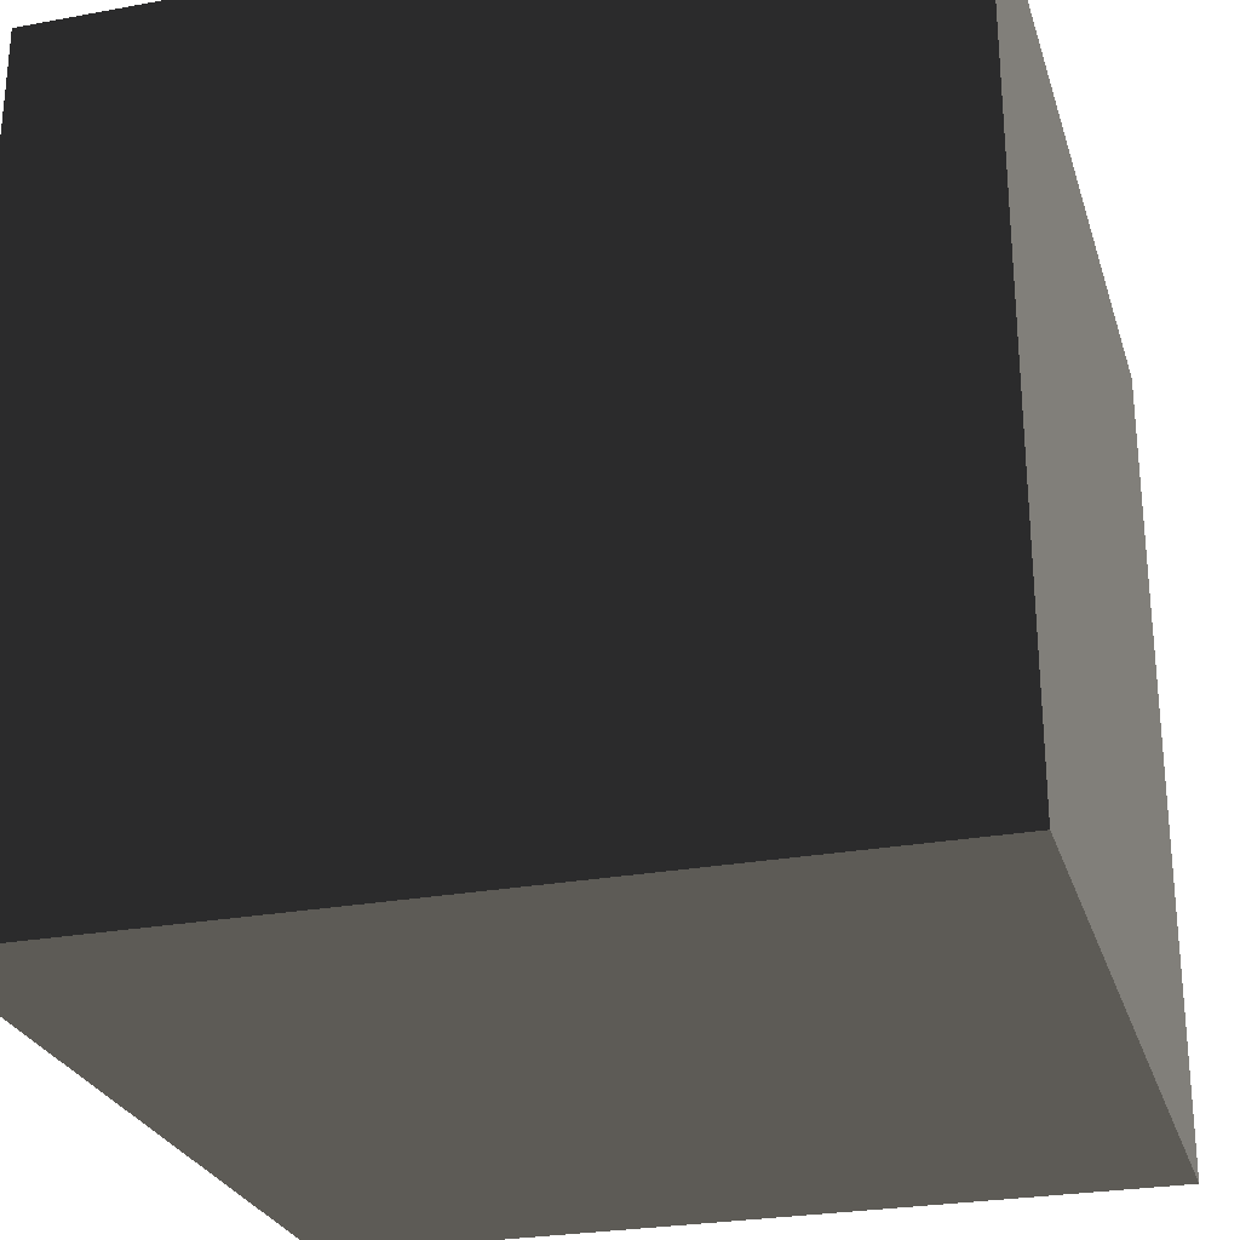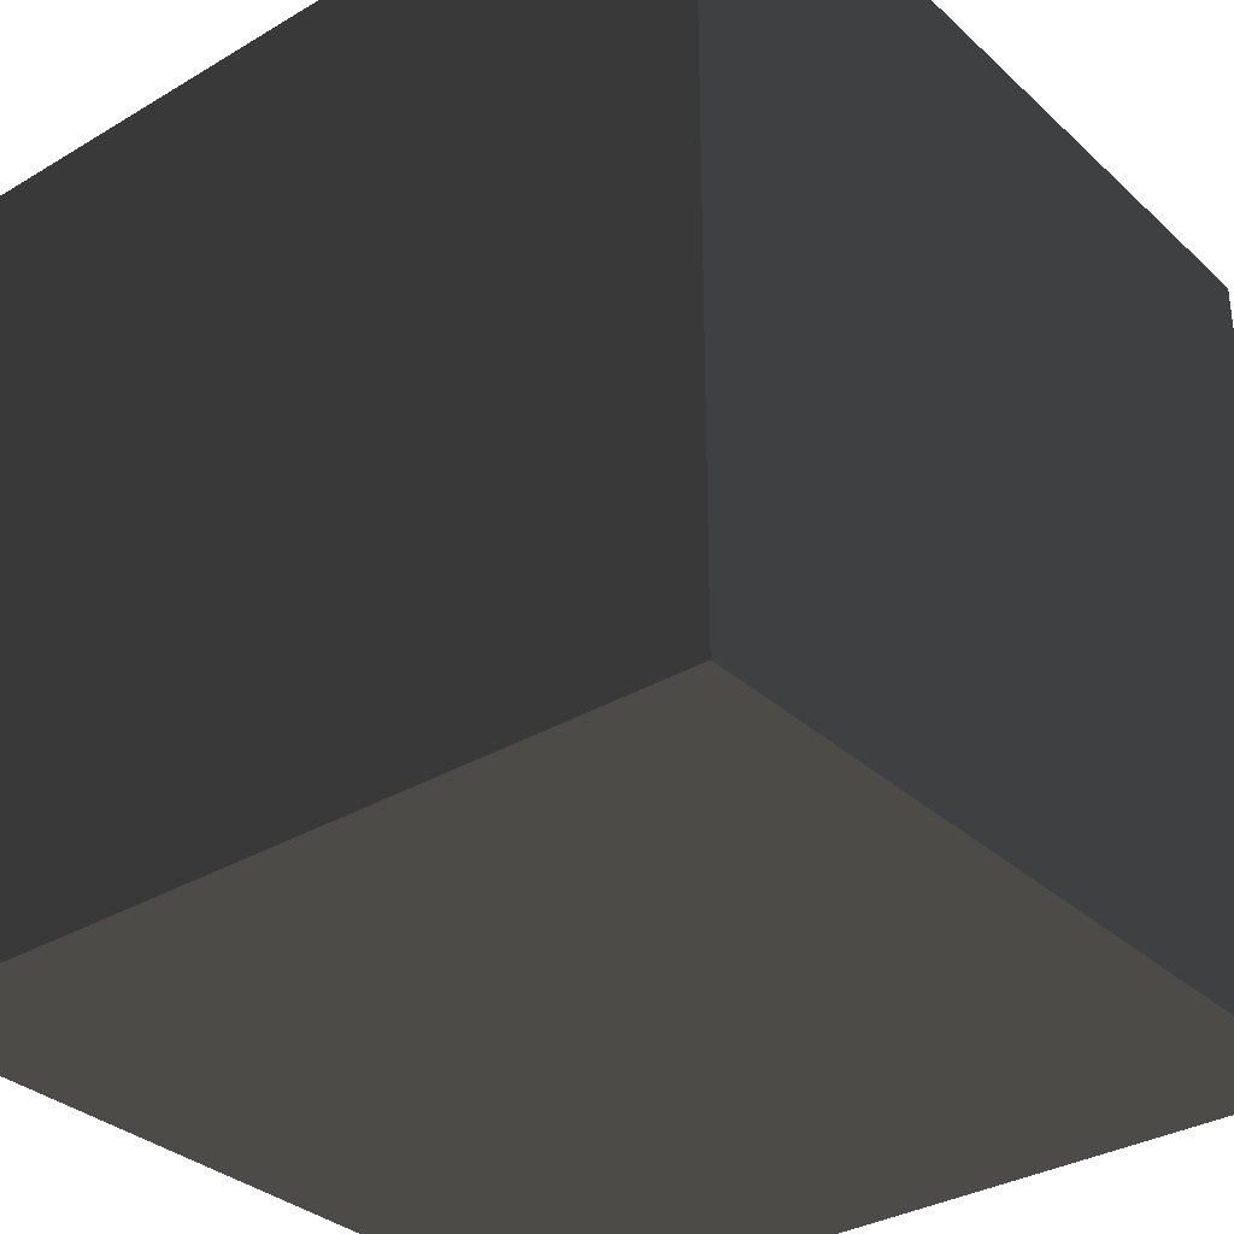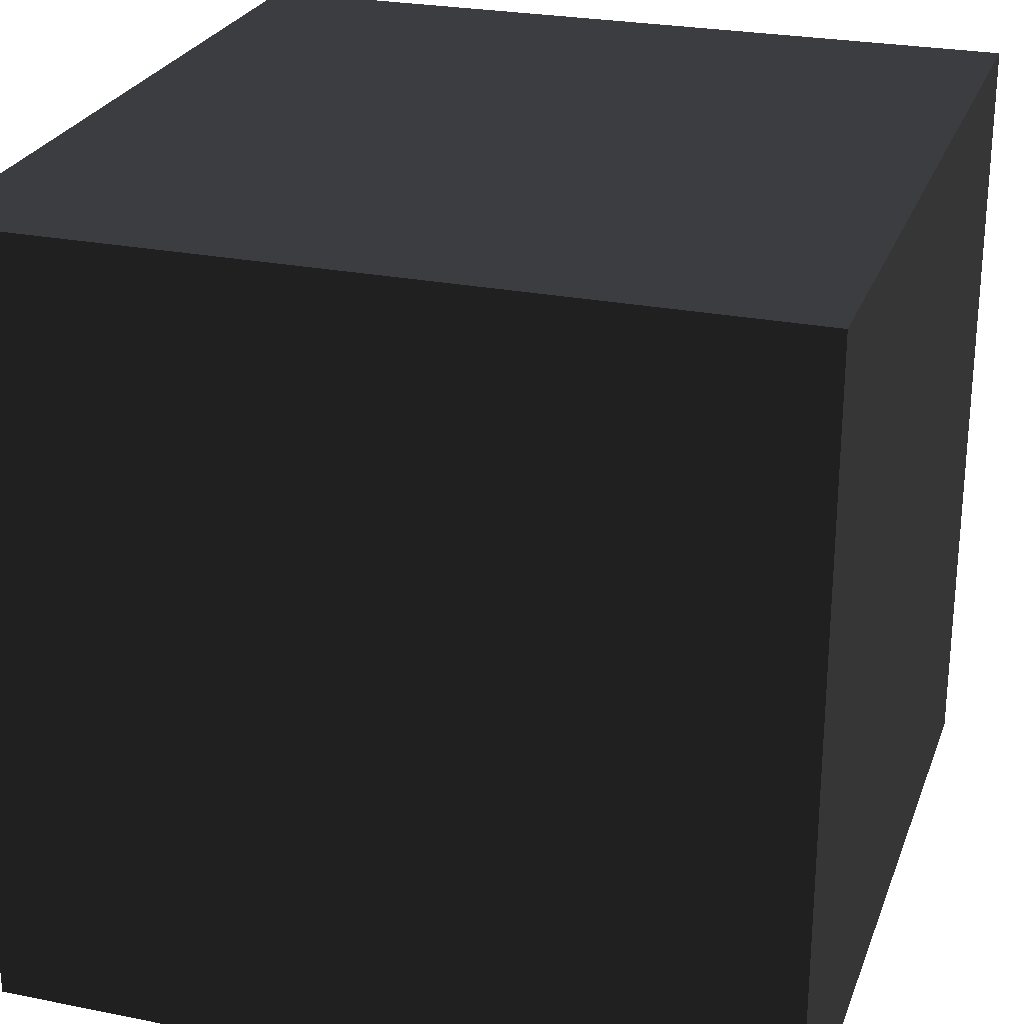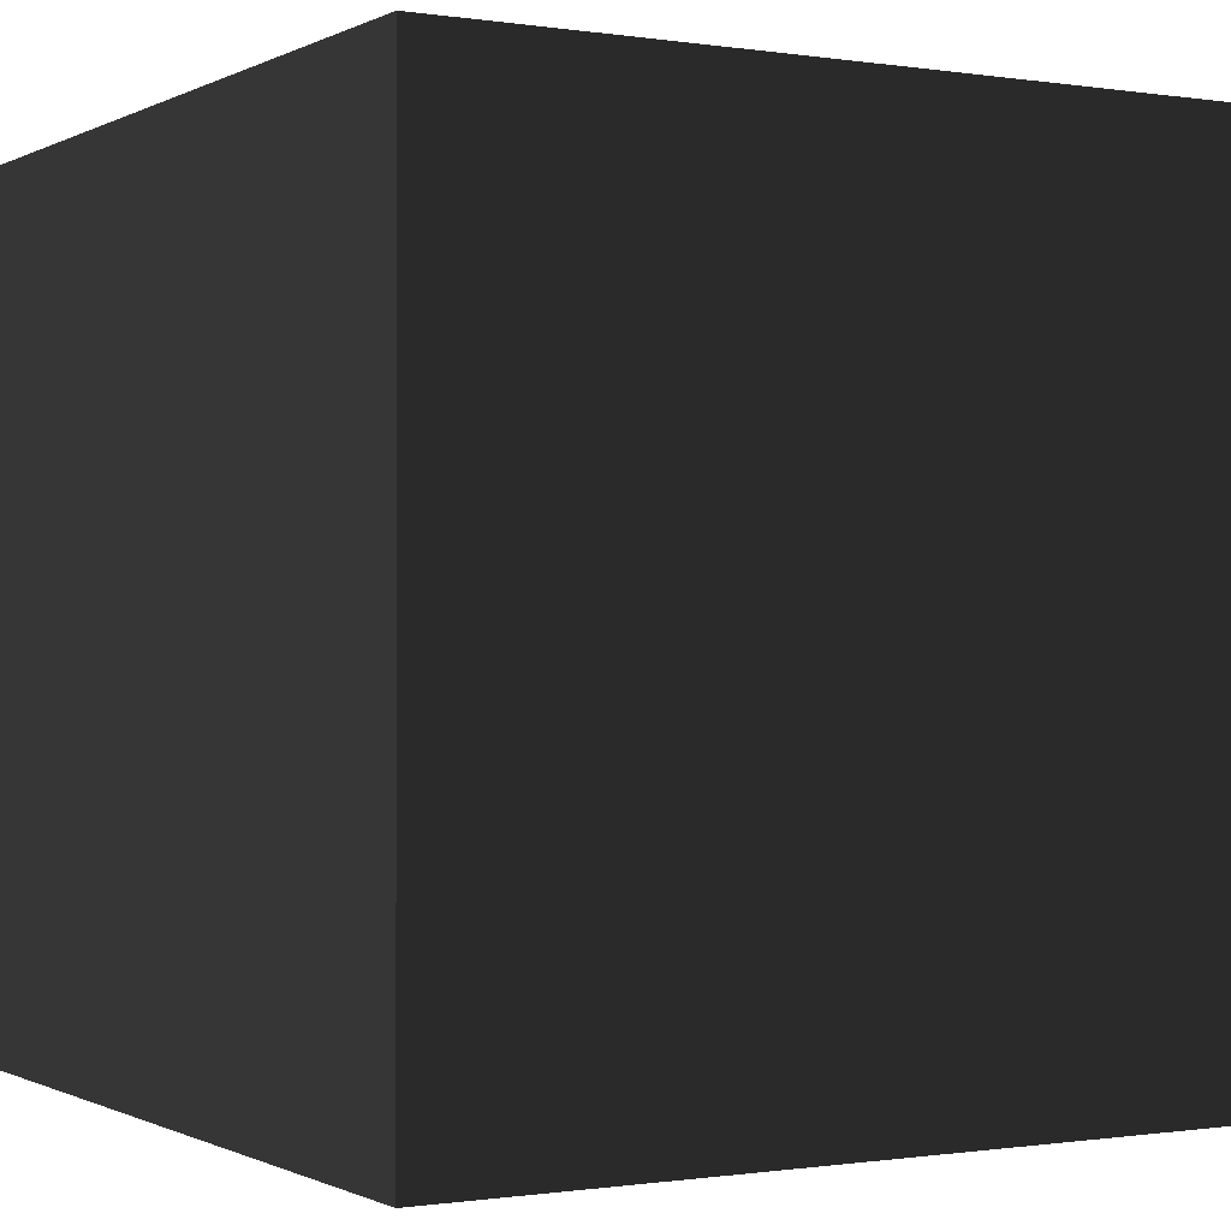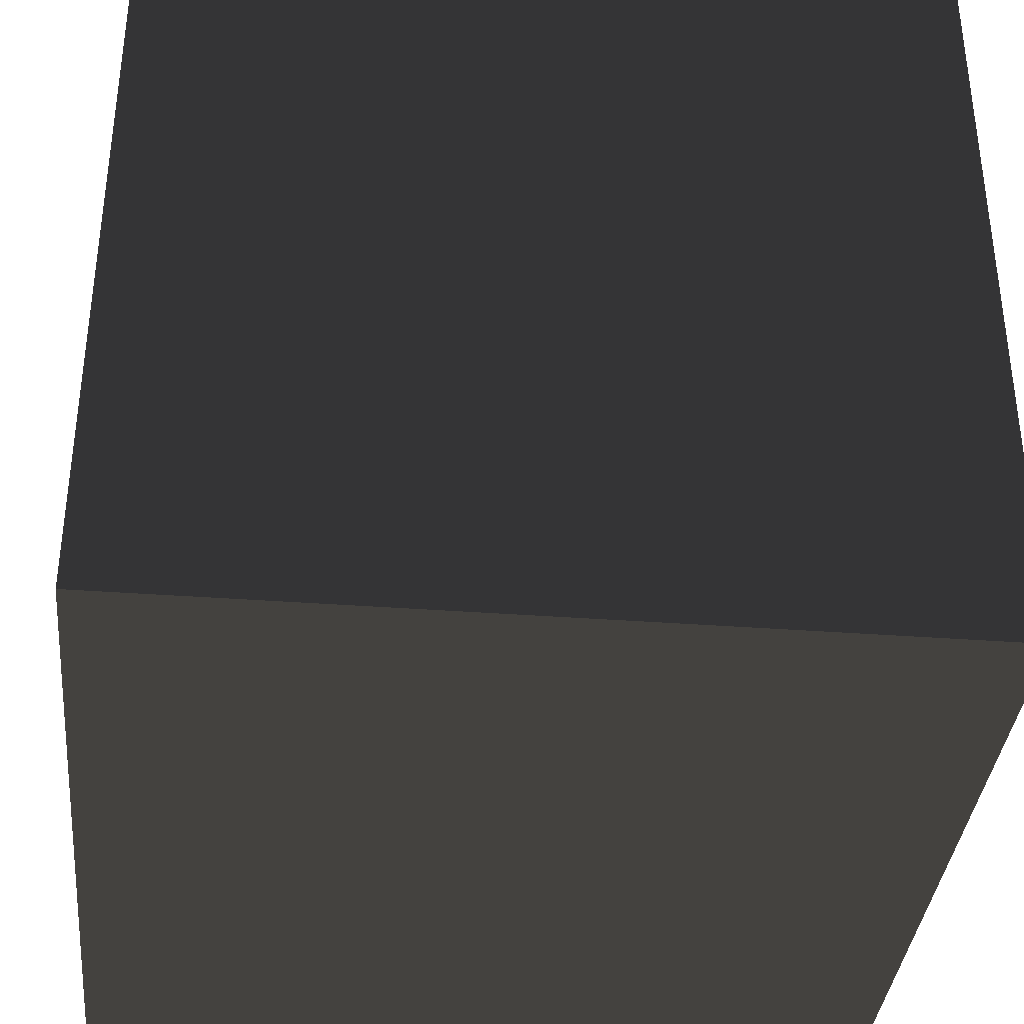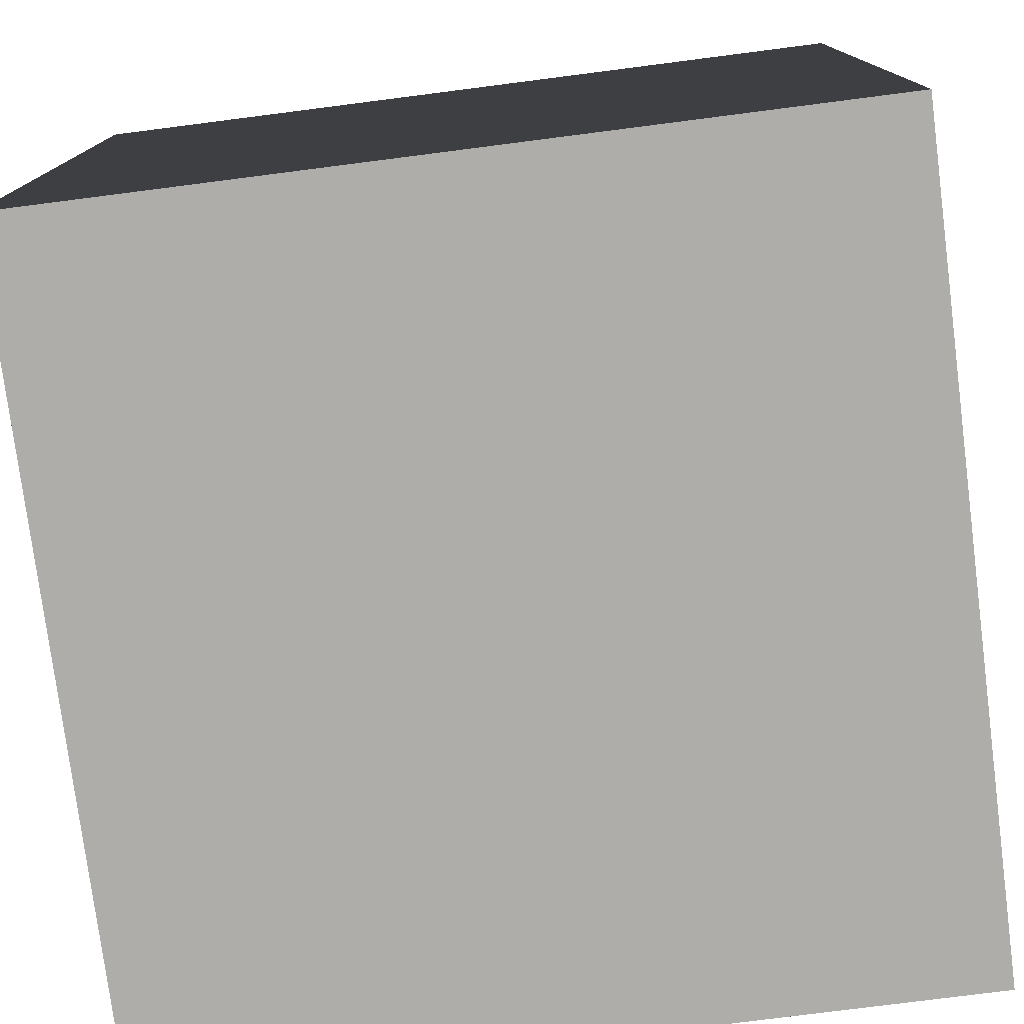
<metadata>
{"format":"obj","ext":"obj","renderer":"f3d","projection":"perspective","resolution":1024,"background":"white","views":[{"elev":-26.8,"azim":-74.1,"up":"+Z"},{"elev":-33.2,"azim":129.1,"up":"+Z"},{"elev":25.8,"azim":-162.3,"up":"+Z"},{"elev":-0.5,"azim":-120.0,"up":"+Z"},{"elev":-36.6,"azim":174.4,"up":"+Z"},{"elev":-77.3,"azim":-172.7,"up":"+Y"}]}
</metadata>
<code>
v 1 -1 -1
v 1 -1 1
v -1 -1 1
v -1 -1 -1
v 1 1 -1
v 1 1 1
v -1 1 1
v -1 1 -1
f 2 3 4
f 8 7 6
f 5 6 2
f 6 7 3
f 3 7 8
f 1 4 8
f 1 2 4
f 5 8 6
f 1 5 2
f 2 6 3
f 4 3 8
f 5 1 8

</code>
